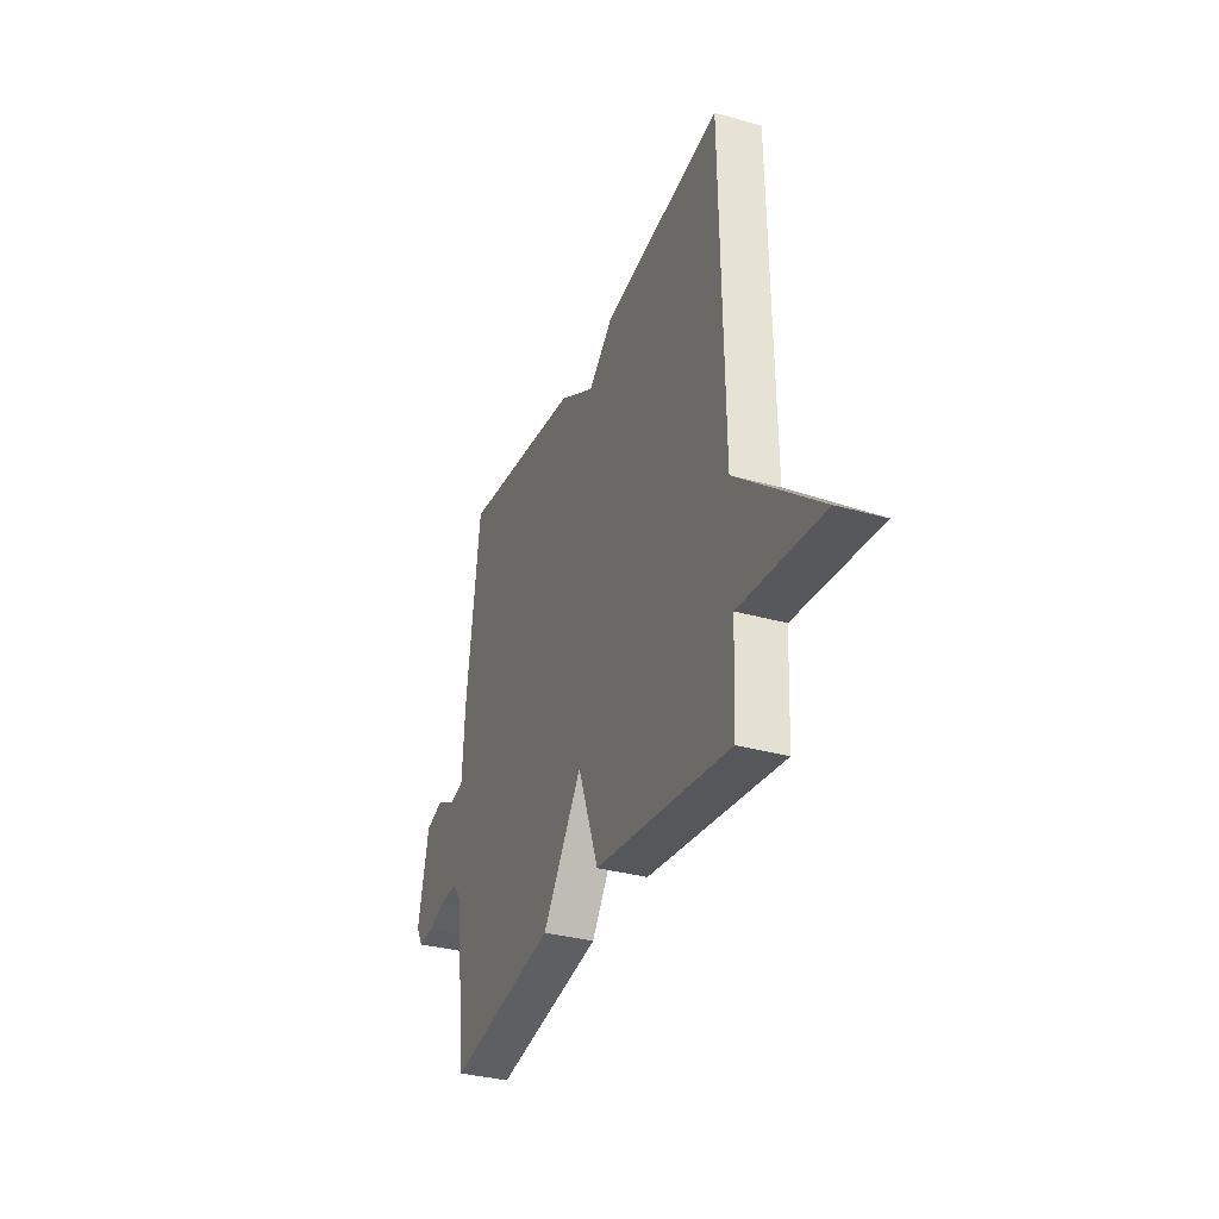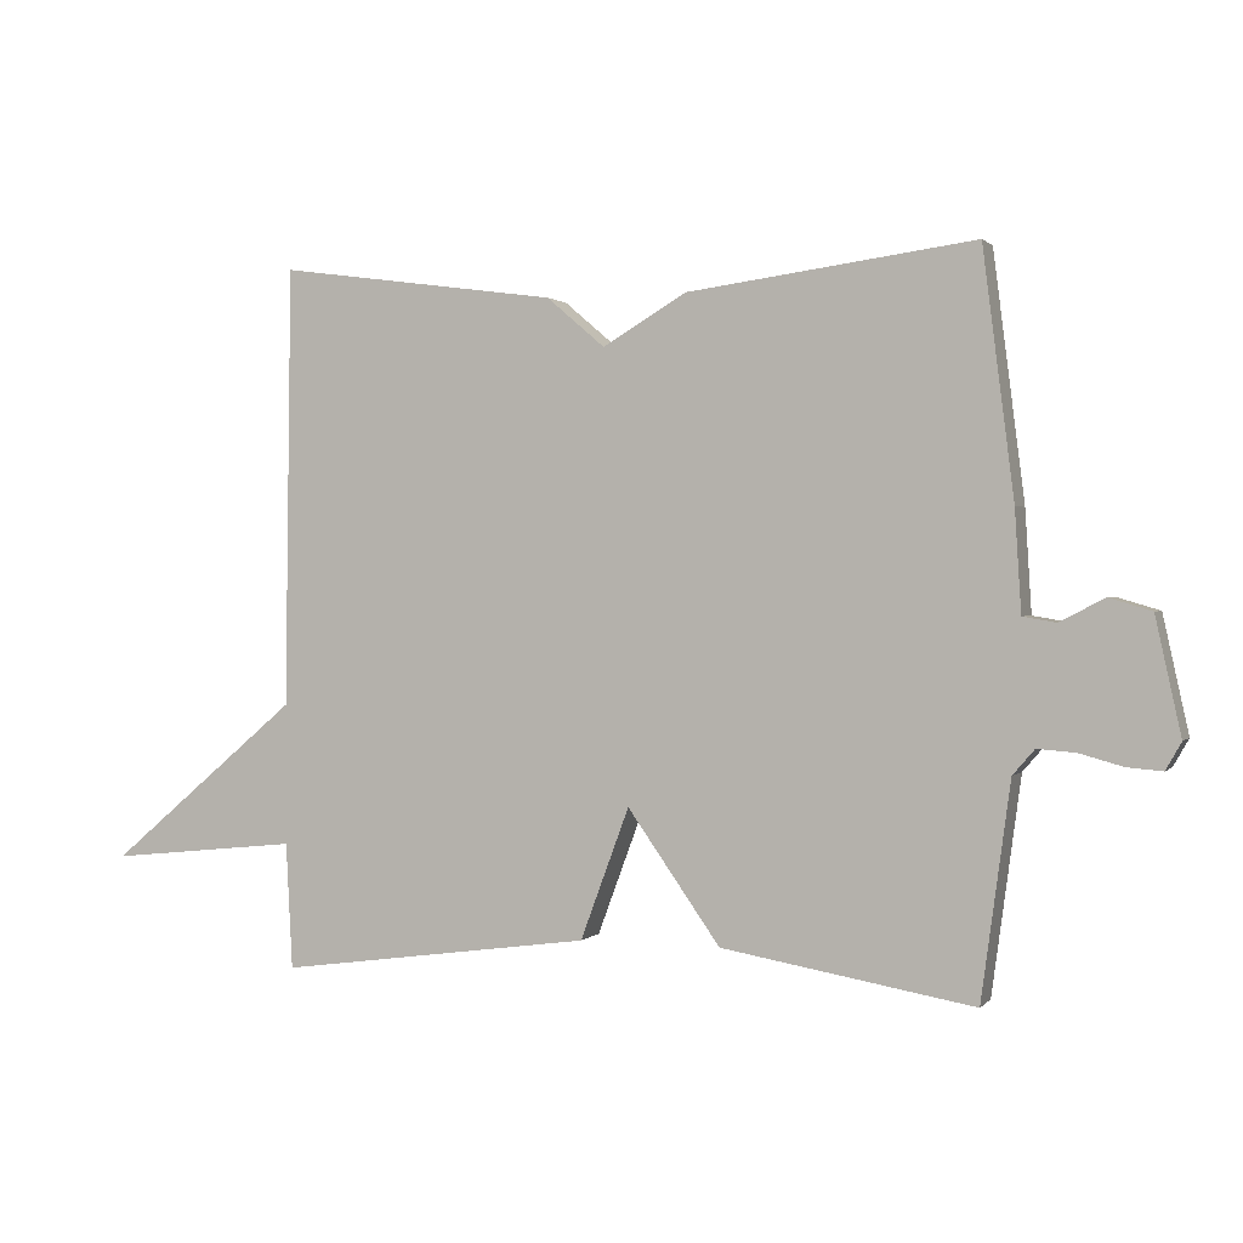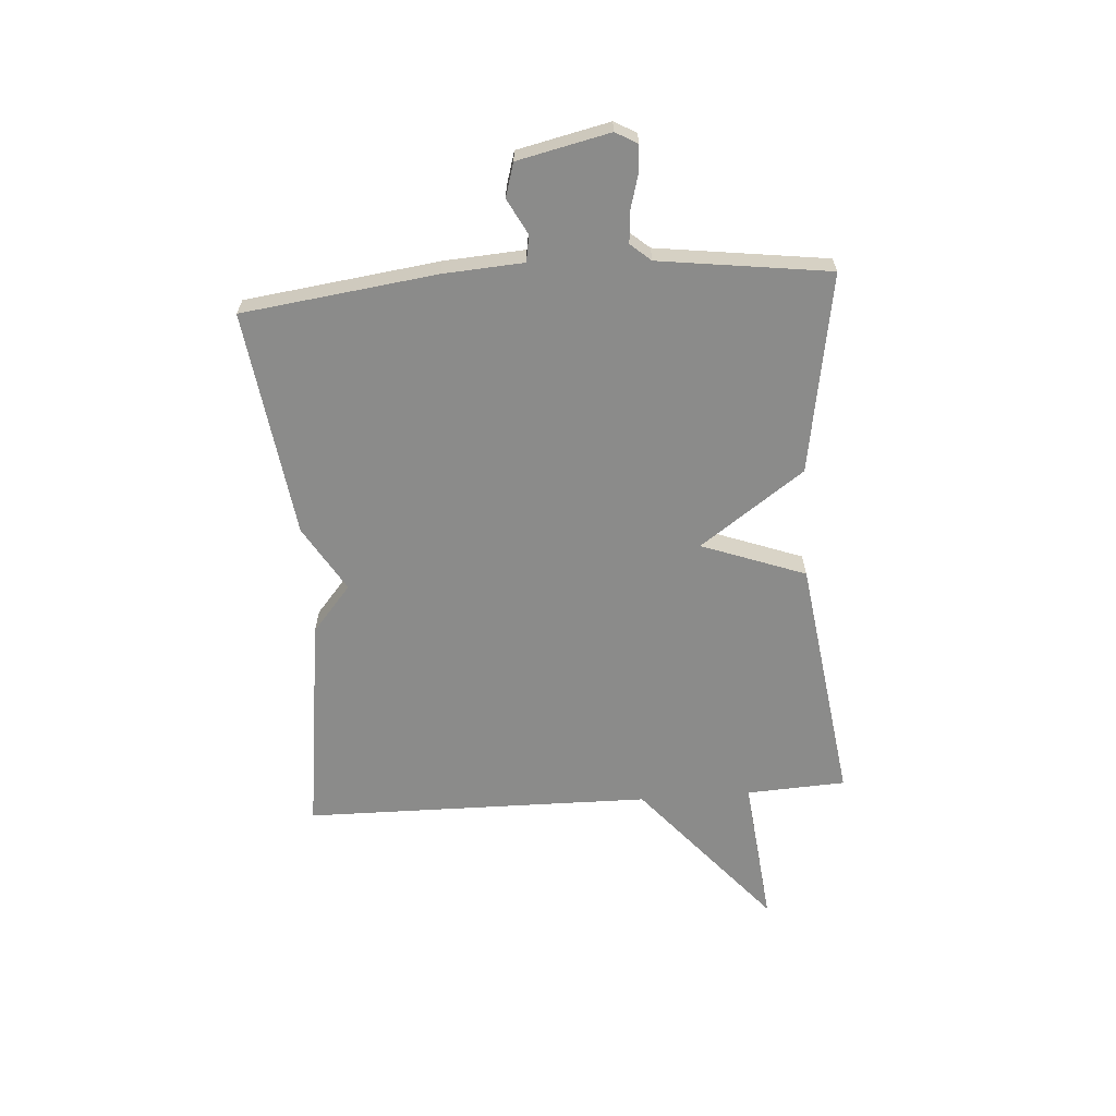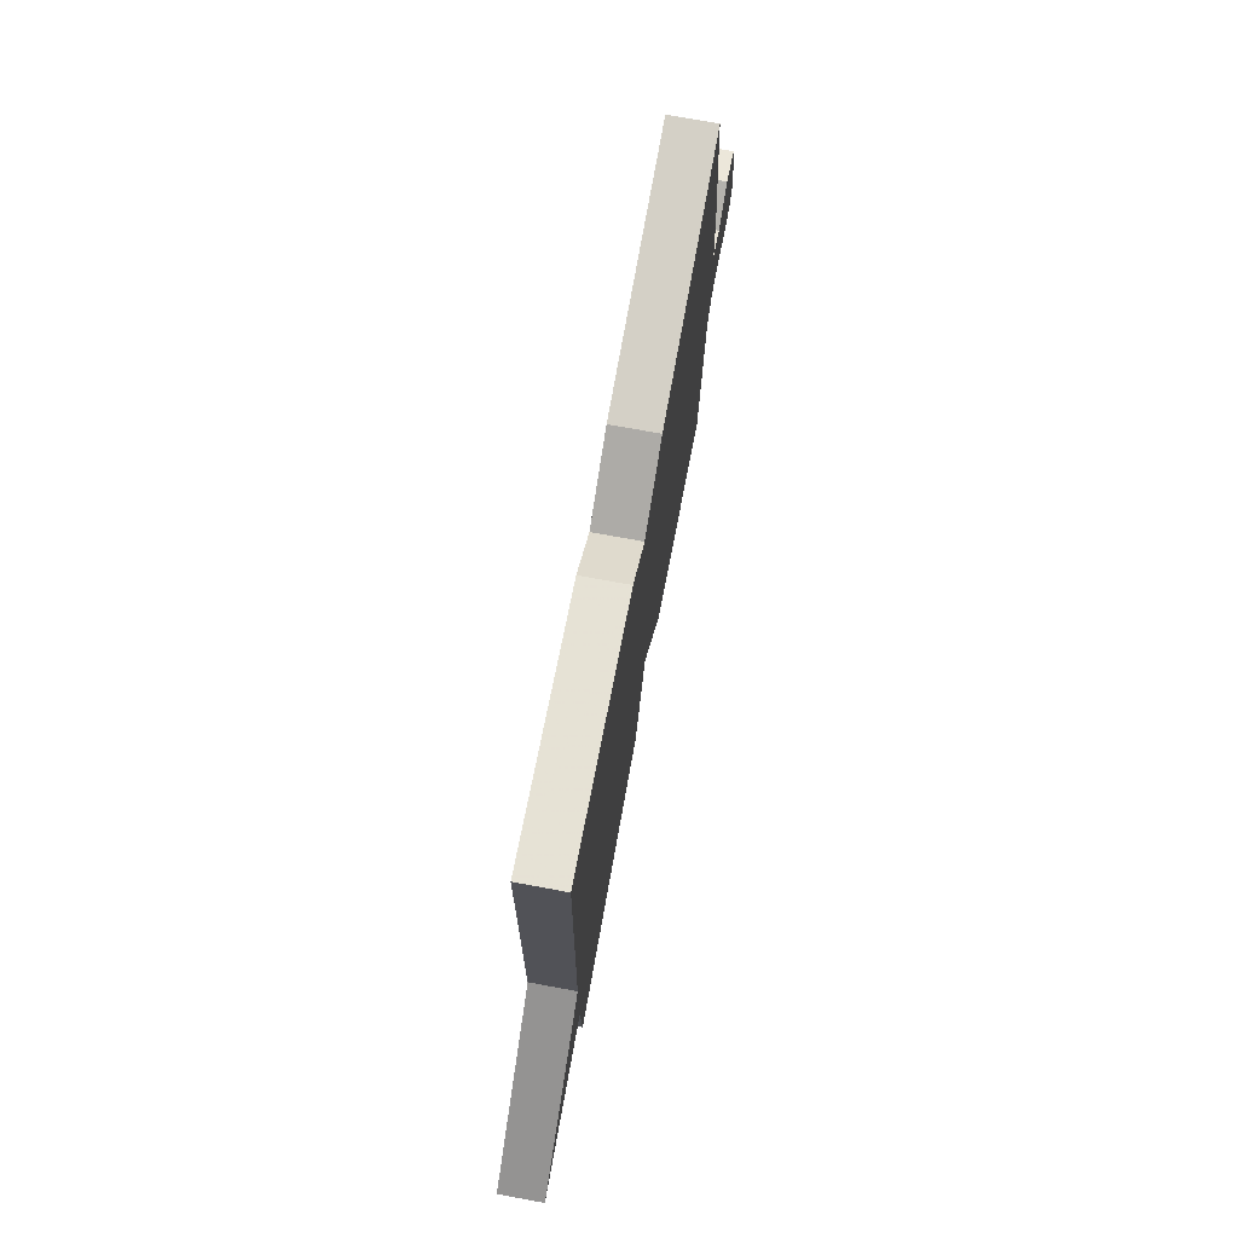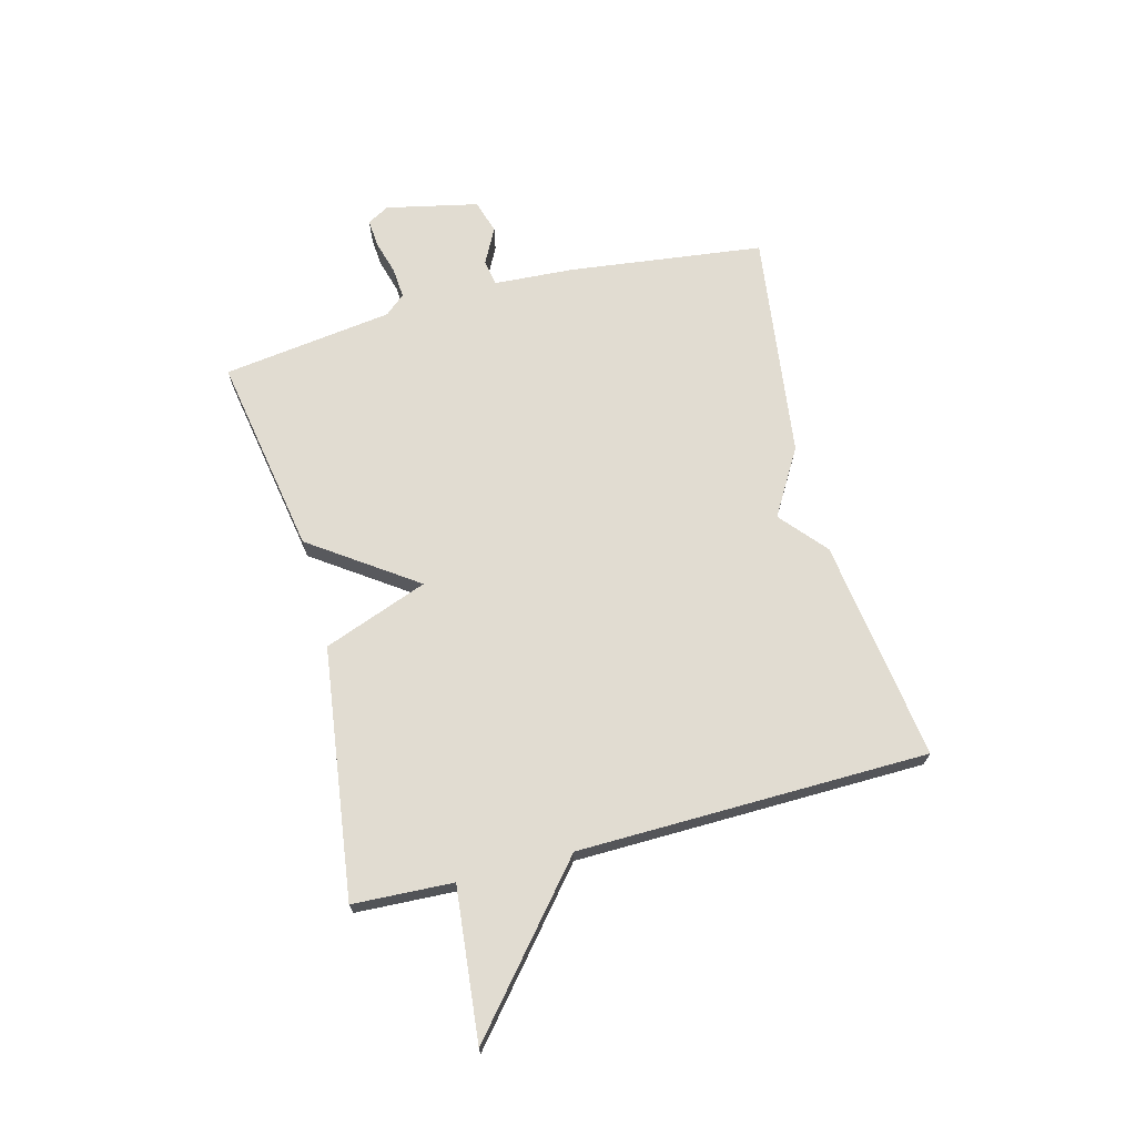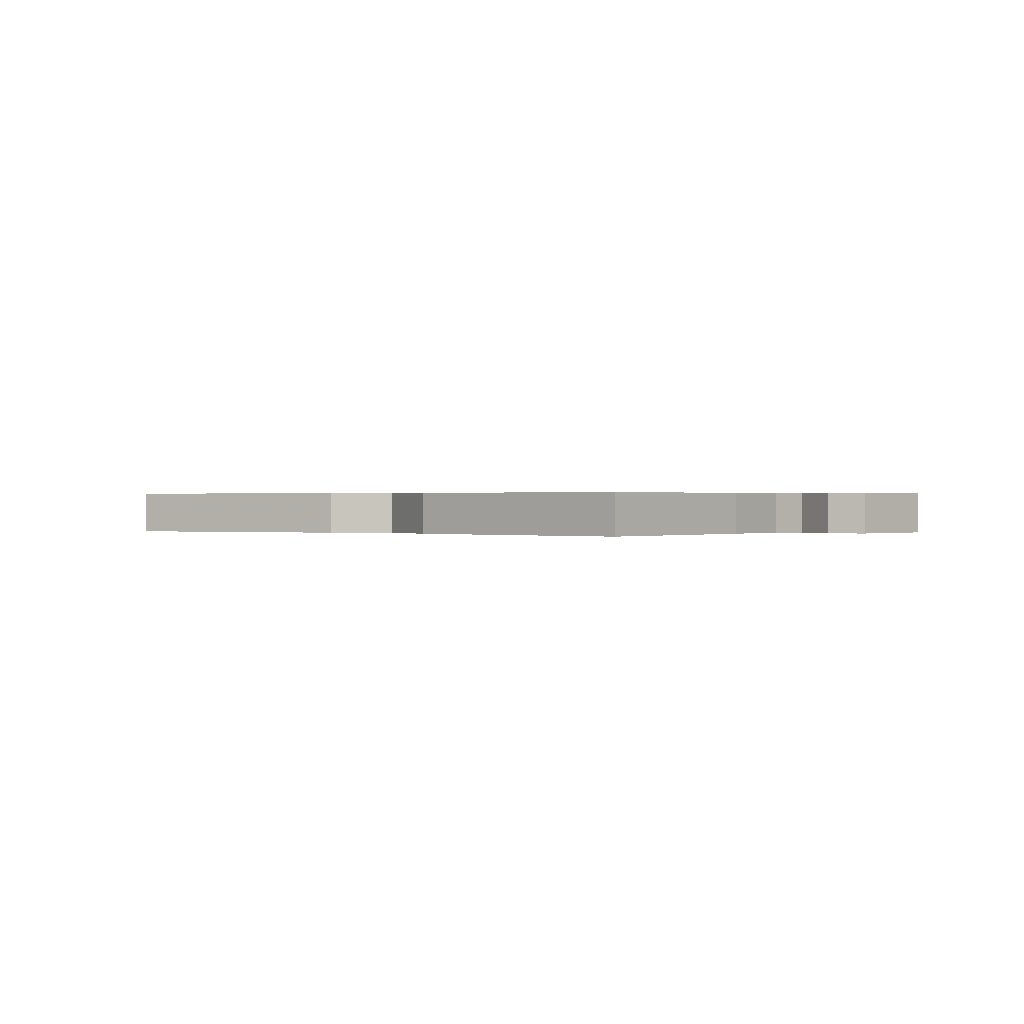
<metadata>
{"format":"obj","ext":"obj","renderer":"f3d","projection":"perspective","resolution":1024,"background":"white","views":[{"elev":-33.7,"azim":-111.0,"up":"+Z"},{"elev":1.1,"azim":19.9,"up":"+Z"},{"elev":-63.7,"azim":94.2,"up":"+Y"},{"elev":72.2,"azim":-79.5,"up":"+Z"},{"elev":69.2,"azim":-104.8,"up":"+Y"},{"elev":0.3,"azim":32.5,"up":"+Y"}]}
</metadata>
<code>
v -0.5 0.07 0.5
v -0.105 0.07 0.446
v -0.023 0.07 0.376
v 0.095 0.07 0.446
v 0.5 0.07 0.5
v 0.544 0.07 0.154
v 0.553 0.07 0.011
v 0.6 0.07 0.003
v 0.663 0.07 0.036
v 0.723 0.07 0.018
v 0.759 0.07 -0.146
v 0.737 0.07 -0.185
v 0.687 0.07 -0.181
v 0.626 0.07 -0.164
v 0.572 0.07 -0.16
v 0.541 0.07 -0.196
v 0.5 0.07 -0.5
v 0.144 0.07 -0.439
v 0.013 0.07 -0.253
v -0.056 0.07 -0.439
v -0.5 0.07 -0.5
v -0.509 0.07 -0.322
v -0.778 0.07 -0.35
v -0.509 0.07 -0.122
v -0.5 0 0.5
v -0.105 0 0.446
v -0.023 0 0.376
v 0.095 0 0.446
v 0.5 0 0.5
v 0.544 0 0.154
v 0.553 0 0.011
v 0.6 0 0.003
v 0.663 0 0.036
v 0.723 0 0.018
v 0.759 0 -0.146
v 0.737 0 -0.185
v 0.687 0 -0.181
v 0.626 0 -0.164
v 0.572 0 -0.16
v 0.541 0 -0.196
v 0.5 0 -0.5
v 0.144 0 -0.439
v 0.013 0 -0.253
v -0.056 0 -0.439
v -0.5 0 -0.5
v -0.509 0 -0.322
v -0.778 0 -0.35
v -0.509 0 -0.122
f 22 23 24
f 1 2 3
f 24 1 3
f 22 24 3
f 21 22 3
f 20 21 3
f 19 20 3
f 5 6 7
f 4 5 7
f 3 4 7
f 19 3 7
f 18 19 7
f 17 18 7
f 16 17 7
f 15 16 7 8
f 9 10 11
f 8 9 11
f 15 8 11
f 14 15 11
f 11 12 13 14
f 48 47 46
f 27 26 25
f 27 25 48
f 27 48 46
f 27 46 45
f 27 45 44
f 27 44 43
f 31 30 29
f 31 29 28
f 31 28 27
f 31 27 43
f 31 43 42
f 31 42 41
f 31 41 40
f 32 31 40 39
f 35 34 33
f 35 33 32
f 35 32 39
f 35 39 38
f 38 37 36 35
f 1 25 26 2
f 2 26 27 3
f 3 27 28 4
f 4 28 29 5
f 5 29 30 6
f 6 30 31 7
f 7 31 32 8
f 8 32 33 9
f 9 33 34 10
f 10 34 35 11
f 11 35 36 12
f 12 36 37 13
f 13 37 38 14
f 14 38 39 15
f 15 39 40 16
f 16 40 41 17
f 17 41 42 18
f 18 42 43 19
f 19 43 44 20
f 20 44 45 21
f 21 45 46 22
f 22 46 47 23
f 23 47 48 24
f 24 48 25 1

</code>
